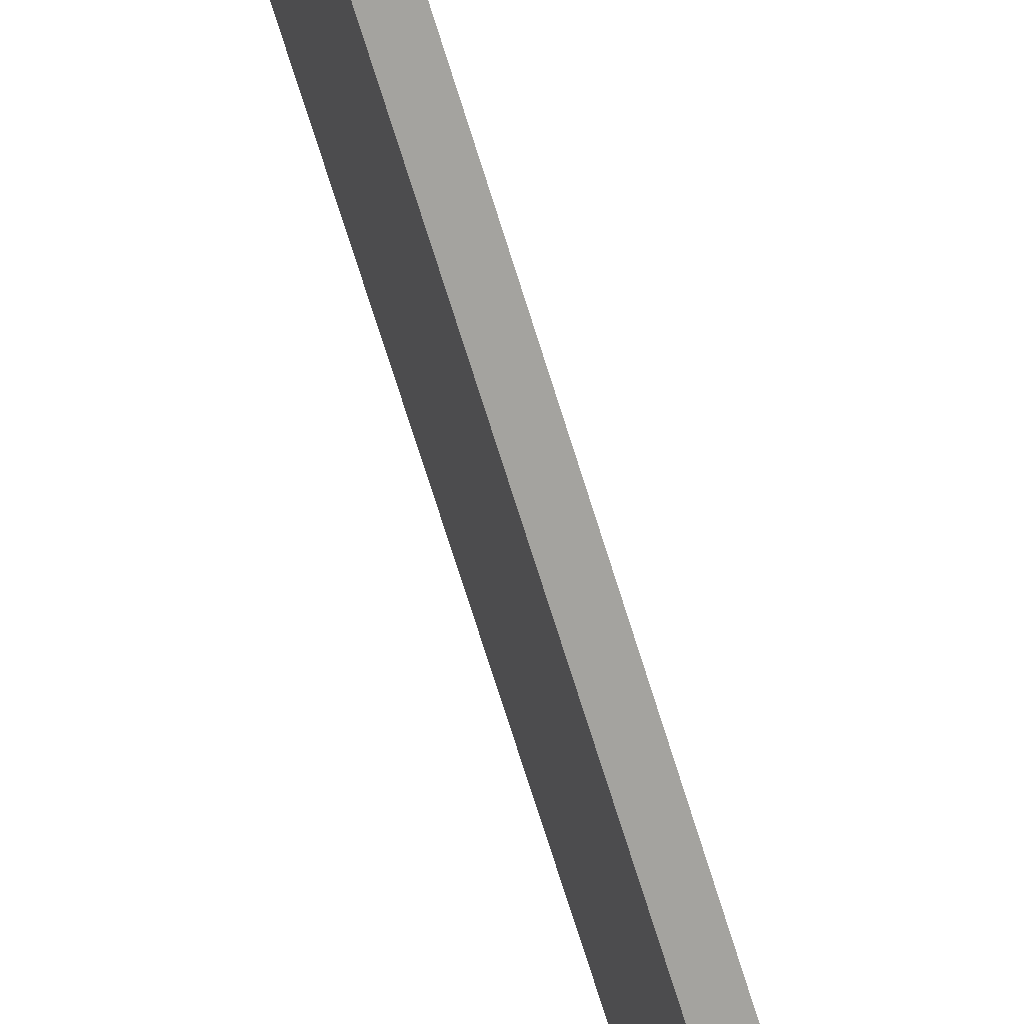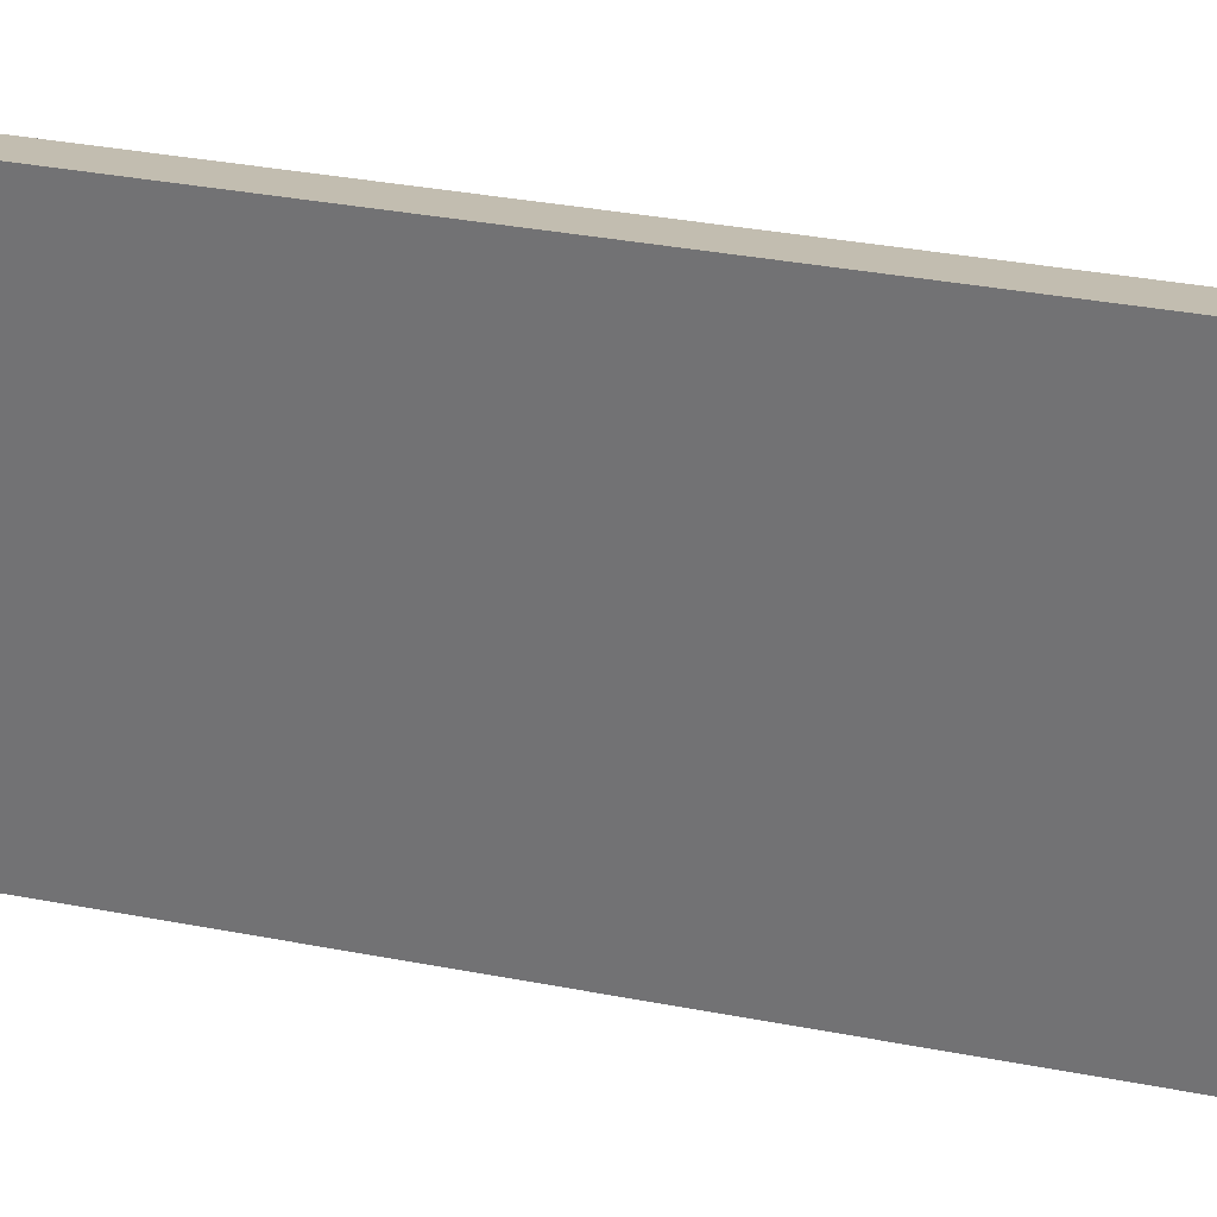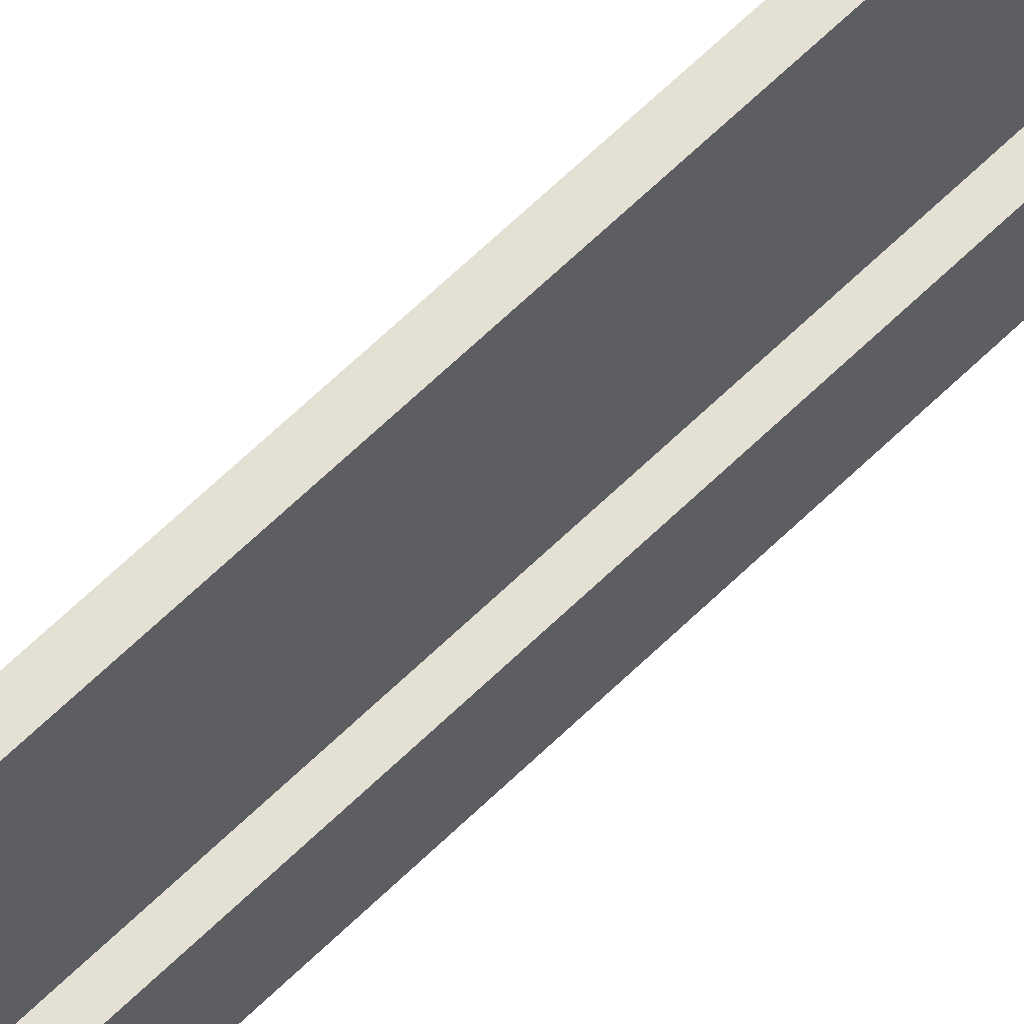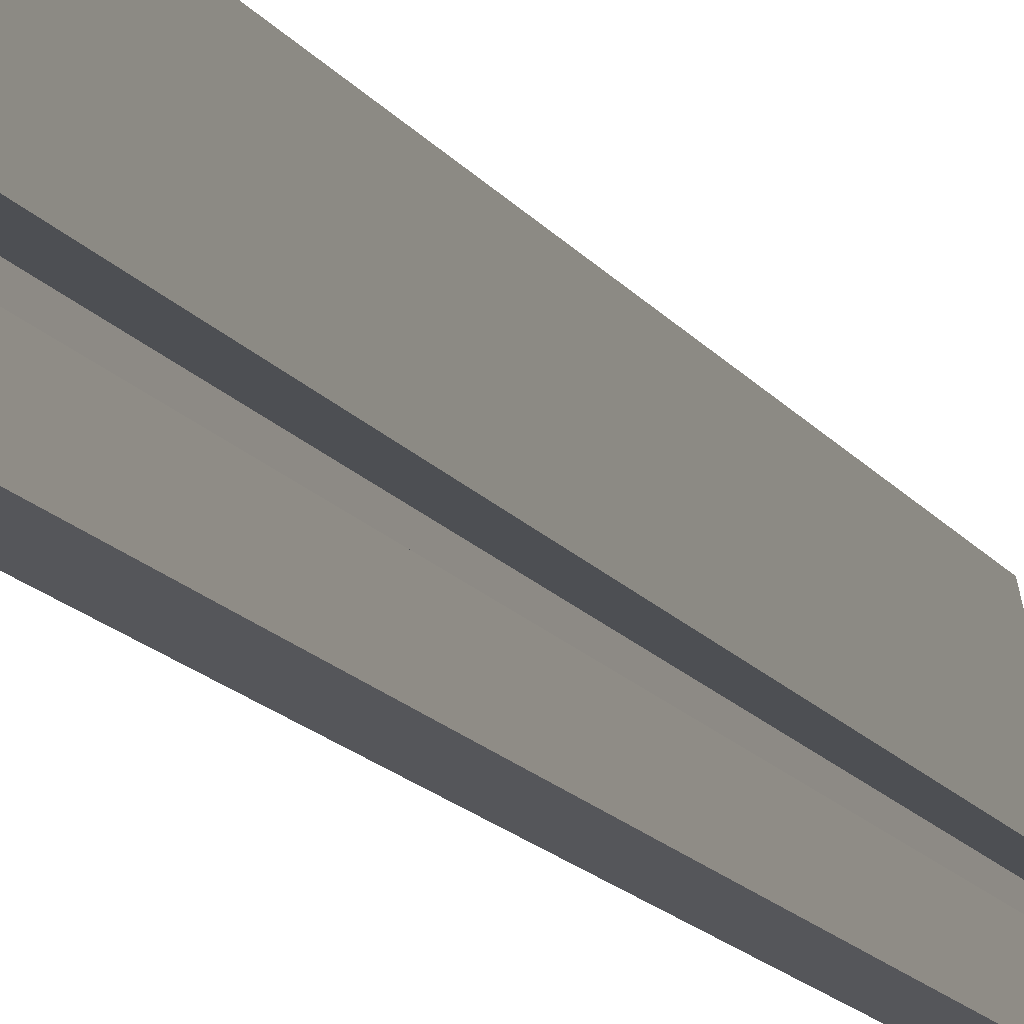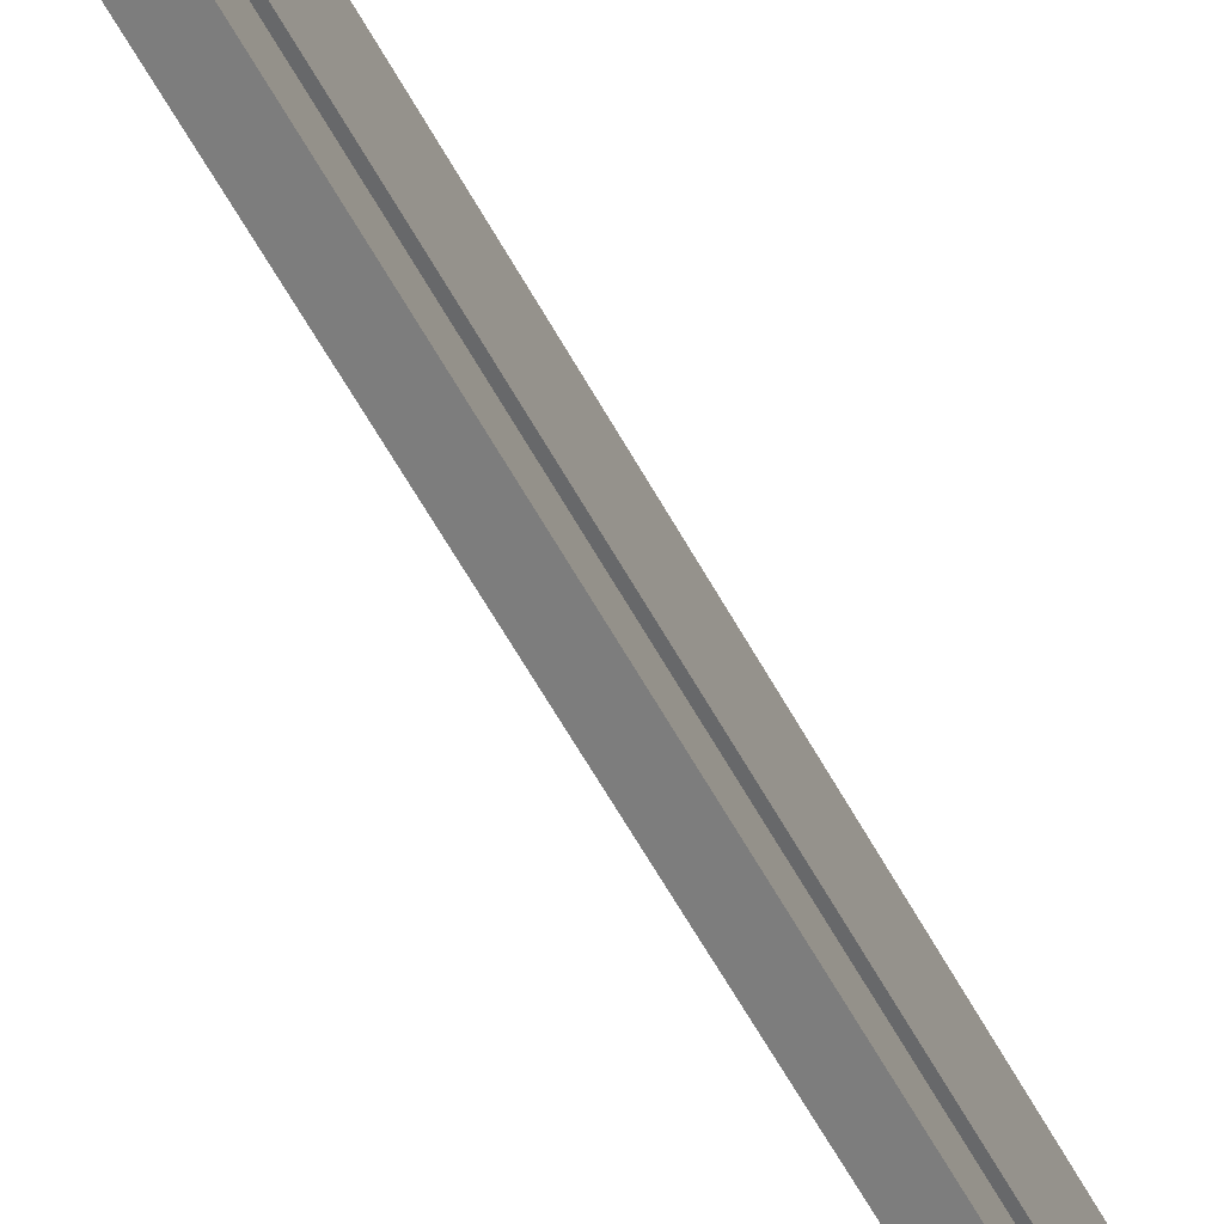
<metadata>
{"format":"obj","ext":"obj","renderer":"f3d","projection":"perspective","resolution":1024,"background":"white","views":[{"elev":-65.6,"azim":-163.4,"up":"+Z"},{"elev":12.6,"azim":124.0,"up":"+Z"},{"elev":67.2,"azim":-133.9,"up":"+Z"},{"elev":-9.3,"azim":-165.6,"up":"+Z"},{"elev":-46.0,"azim":-155.7,"up":"+Z"}]}
</metadata>
<code>
v  0.236 28.85 0.92
v  0.581 28.85 0.85
v  0 28.85 1.767e-15
v  0.868 28.85 3.553
v  1.243 28.85 3.515
v  0.403 28.85 1.529
v  0.721 28.85 1.45
v  0.348 28.85 -0.178
v  0 0 0
v  0.236 -5.633e-17 0.92
v  0.581 -5.205e-17 0.85
v  0.721 -8.879e-17 1.45
v  0.403 -9.362e-17 1.529
v  0.868 -2.176e-16 3.553
v  1.243 -2.152e-16 3.515
v  0.348 1.09e-17 -0.178
g defaultobject
f 1 2 3
f 4 5 6
f 7 6 5
f 8 7 5
f 2 7 8
f 3 2 8
f 9 1 3
f 1 9 10
f 11 7 2
f 7 11 12
f 13 4 6
f 4 13 14
f 10 2 1
f 2 10 11
f 14 5 4
f 5 14 15
f 12 6 7
f 6 12 13
f 15 8 5
f 8 15 16
f 16 3 8
f 3 16 9
f 12 14 13
f 14 12 15
f 16 15 12
f 11 16 12
f 10 16 11
f 9 16 10

</code>
